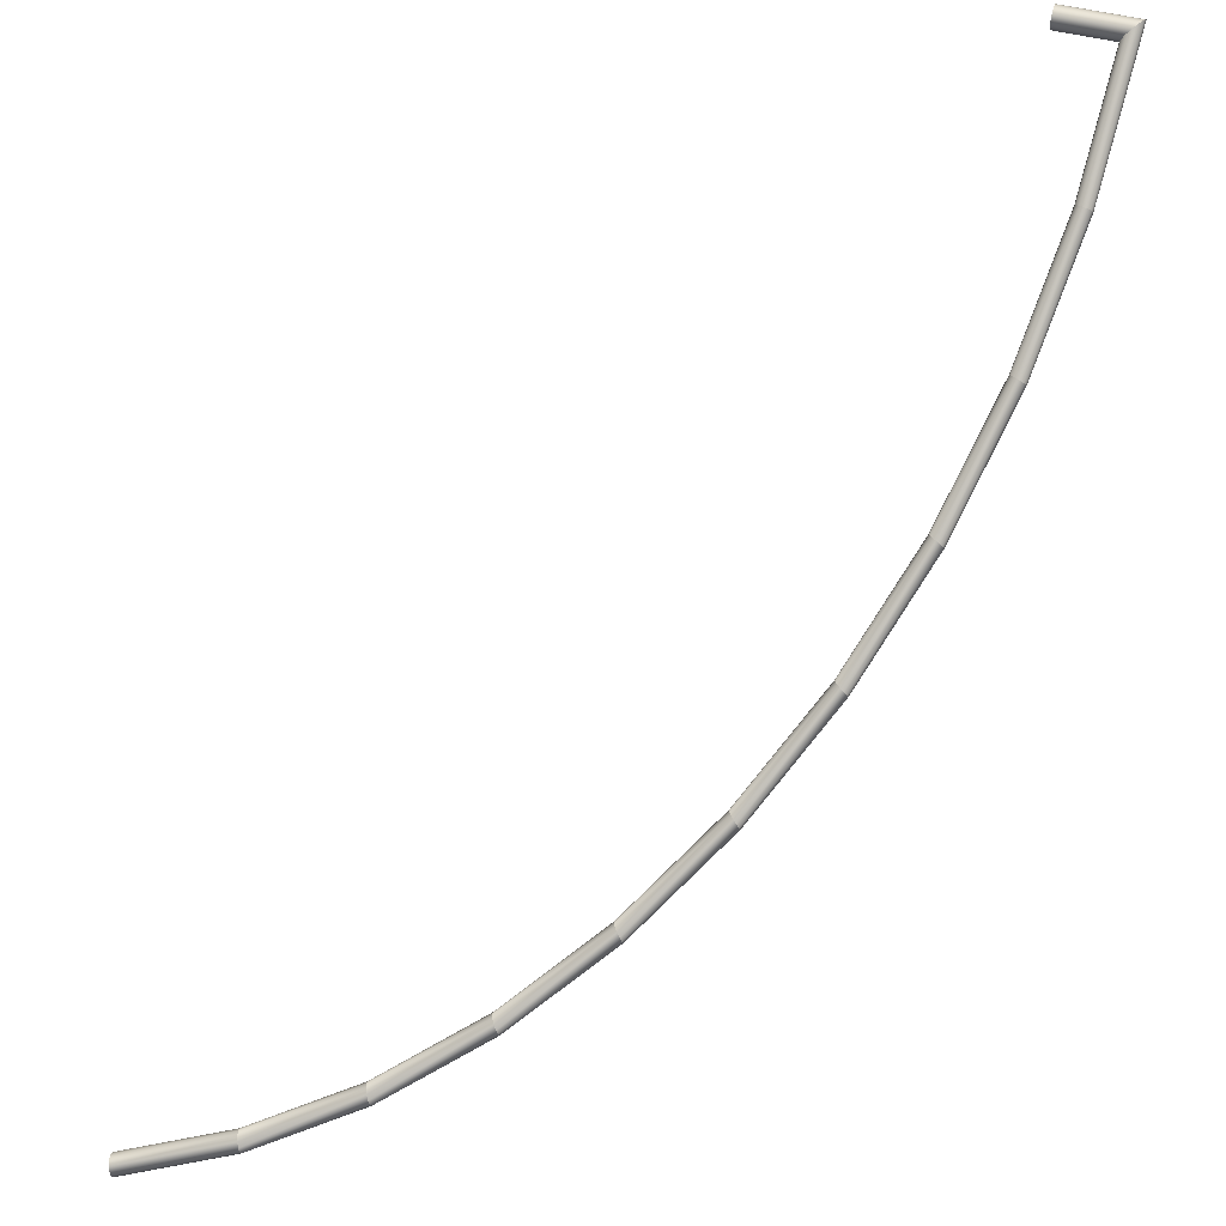
<metadata>
{"format":"obj","ext":"obj","renderer":"f3d","projection":"perspective","resolution":1024,"background":"white","views":[{"elev":45.2,"azim":17.4,"up":"+Y"}]}
</metadata>
<code>
o Group2/mesh1/mesh1-geometry#mesh1-geometry
v 0.6046 0.6941 -0.001358
v 0.6054 0.6927 -0.004086
v 0.6023 0.6864 -0.004718
v 0.6023 0.6937 0.002139
v 0.6046 0.6899 -0.005316
v 0.5993 0.6832 -0.002451
v 0.5999 0.6153 0.07817
v 0.5991 0.6175 0.08006
v 0.5991 0.6133 0.0761
v 0.597 0.612 0.07438
v 0.5993 0.6916 0.005466
v 0.597 0.6193 0.08124
v 0.5962 0.6811 0.000876
v 0.5941 0.6117 0.07348
v 0.5962 0.6884 0.007732
v 0.5941 0.6202 0.0814
v 0.5939 0.6808 0.004373
v 0.5912 0.6127 0.07365
v 0.5939 0.685 0.008331
v 0.5912 0.6199 0.0805
v 0.5931 0.6822 0.007101
v 0.5891 0.6144 0.07483
v 0.5891 0.6187 0.07879
v 0.5884 0.6166 0.07671
f 1 7 2
f 4 8 1
f 7 5 2
f 9 3 5
f 10 6 3
f 7 1 8
f 8 4 12
f 5 7 9
f 3 9 10
f 6 10 14
f 11 12 4
f 14 13 6
f 12 11 16
f 13 14 18
f 15 16 11
f 18 17 13
f 16 15 20
f 17 18 22
f 19 20 15
f 22 21 17
f 20 19 23
f 21 22 24
f 21 23 19
f 23 21 24
o Group2/mesh1/mesh1-geometry#mesh1-geometry.001
v 0.2307 0.1767 0.5442
v 0.2304 0.1752 0.5415
v 0.2304 0.1795 0.5454
v 0.2296 0.1755 0.5381
v 0.2296 0.1828 0.545
v 0.2285 0.1774 0.535
v 0.1559 0.1536 0.5687
v 0.1557 0.1521 0.5661
v 0.1557 0.1563 0.57
v 0.155 0.1524 0.5627
v 0.2285 0.1858 0.5429
v 0.155 0.1597 0.5695
v 0.2273 0.1804 0.533
v 0.1541 0.1543 0.5595
v 0.1541 0.1628 0.5674
v 0.2273 0.1877 0.5398
v 0.2265 0.1837 0.5325
v 0.1531 0.1574 0.5574
v 0.1531 0.1647 0.5642
v 0.2262 0.1864 0.5338
v 0.2265 0.1879 0.5365
v 0.1524 0.1608 0.5569
v 0.1524 0.165 0.5608
v 0.1522 0.1635 0.5581
f 27 31 25
f 25 32 26
f 29 33 27
f 32 28 26
f 34 30 28
f 31 27 33
f 32 25 31
f 33 29 36
f 28 32 34
f 30 34 38
f 35 36 29
f 33 32 31
f 36 32 33
f 36 34 32
f 38 37 30
f 39 38 34
f 36 35 39
f 39 34 36
f 37 38 42
f 43 38 39
f 40 39 35
f 42 41 37
f 43 42 38
f 39 40 43
f 41 42 46
f 46 44 41
f 47 42 43
f 45 43 40
f 47 46 42
f 44 46 48
f 48 45 44
f 43 45 47
f 46 47 48
f 45 48 47
o Group2/mesh1/mesh1-geometry#mesh1-geometry.002
v 0.3018 0.2087 0.5102
v 0.3014 0.2072 0.5075
v 0.3014 0.2114 0.5115
v 0.3004 0.2073 0.5043
v 0.3004 0.2146 0.5112
v 0.2989 0.209 0.5014
v 0.2307 0.1767 0.5442
v 0.2304 0.1752 0.5415
v 0.2304 0.1795 0.5454
v 0.2296 0.1755 0.5381
v 0.2989 0.2175 0.5093
v 0.2296 0.1828 0.545
v 0.2975 0.2119 0.4995
v 0.2285 0.1774 0.535
v 0.2975 0.2192 0.5063
v 0.2285 0.1858 0.5429
v 0.2964 0.2151 0.4991
v 0.2273 0.1804 0.533
v 0.296 0.2178 0.5005
v 0.2964 0.2193 0.5031
v 0.2273 0.1877 0.5398
v 0.2265 0.1837 0.5325
v 0.2262 0.1864 0.5338
v 0.2265 0.1879 0.5365
f 51 55 49
f 49 56 50
f 53 57 51
f 56 52 50
f 58 54 52
f 55 51 57
f 56 49 55
f 57 53 60
f 52 56 58
f 54 58 62
f 59 60 53
f 62 61 54
f 60 59 64
f 61 62 66
f 63 64 59
f 66 65 61
f 64 63 69
f 65 66 70
f 70 67 65
f 68 69 63
f 67 70 71
f 71 68 67
f 69 68 72
f 68 71 72
o Group2/mesh1/mesh1-geometry#mesh1-geometry.003
v 0.3678 0.2489 0.4675
v 0.3673 0.2515 0.4689
v 0.3673 0.2473 0.4649
v 0.366 0.2473 0.4618
v 0.366 0.2546 0.4687
v 0.3643 0.2488 0.4591
v 0.3018 0.2087 0.5102
v 0.3014 0.2072 0.5075
v 0.3014 0.2114 0.5115
v 0.3004 0.2073 0.5043
v 0.3643 0.2572 0.467
v 0.3004 0.2146 0.5112
v 0.3625 0.2515 0.4574
v 0.2989 0.209 0.5014
v 0.3625 0.2588 0.4643
v 0.2989 0.2175 0.5093
v 0.3612 0.2546 0.4572
v 0.2975 0.2119 0.4995
v 0.3607 0.2572 0.4586
v 0.3612 0.2588 0.4612
v 0.2975 0.2192 0.5063
v 0.2964 0.2151 0.4991
v 0.296 0.2178 0.5005
v 0.2964 0.2193 0.5031
f 74 79 73
f 73 80 75
f 77 81 74
f 80 76 75
f 82 78 76
f 79 74 81
f 80 73 79
f 81 77 84
f 76 80 82
f 78 82 86
f 83 84 77
f 86 85 78
f 84 83 88
f 85 86 90
f 87 88 83
f 90 89 85
f 88 87 93
f 89 90 94
f 94 91 89
f 92 93 87
f 91 94 95
f 95 92 91
f 93 92 96
f 92 95 96
o Group2/mesh1/mesh1-geometry#mesh1-geometry.004
v 0.4269 0.2991 0.4183
v 0.4269 0.2949 0.4143
v 0.4254 0.2948 0.4114
v 0.4274 0.2965 0.4168
v 0.4254 0.302 0.4183
v 0.4233 0.2961 0.4089
v 0.3678 0.2489 0.4675
v 0.3673 0.2515 0.4689
v 0.3673 0.2473 0.4649
v 0.366 0.2473 0.4618
v 0.4233 0.3045 0.4168
v 0.366 0.2546 0.4687
v 0.4213 0.2985 0.4075
v 0.3643 0.2488 0.4591
v 0.4213 0.3058 0.4143
v 0.3643 0.2572 0.467
v 0.4198 0.3014 0.4075
v 0.4192 0.304 0.4089
v 0.3625 0.2515 0.4574
v 0.4198 0.3056 0.4114
v 0.3625 0.2588 0.4643
v 0.3612 0.2546 0.4572
v 0.3607 0.2572 0.4586
v 0.3612 0.2588 0.4612
f 97 103 100
f 101 104 97
f 100 105 98
f 105 99 98
f 106 102 99
f 103 97 104
f 105 100 103
f 104 101 108
f 99 105 106
f 102 106 110
f 107 108 101
f 110 109 102
f 108 107 112
f 109 110 115
f 111 112 107
f 115 113 109
f 112 111 117
f 113 115 118
f 118 114 113
f 116 117 111
f 114 118 119
f 119 116 114
f 117 116 120
f 116 119 120
o Group2/mesh1/mesh1-geometry#mesh1-geometry.005
v 0.4791 0.3534 0.3606
v 0.4791 0.3492 0.3566
v 0.4774 0.3489 0.3539
v 0.4797 0.3509 0.3591
v 0.4774 0.3561 0.3608
v 0.4751 0.3499 0.3517
v 0.4269 0.2991 0.4183
v 0.4269 0.2949 0.4143
v 0.4254 0.2948 0.4114
v 0.4751 0.3583 0.3596
v 0.4274 0.2965 0.4168
v 0.4254 0.302 0.4183
v 0.4728 0.3521 0.3505
v 0.4233 0.2961 0.4089
v 0.4728 0.3594 0.3574
v 0.4233 0.3045 0.4168
v 0.4712 0.3548 0.3507
v 0.4705 0.3573 0.3522
v 0.4213 0.2985 0.4075
v 0.4712 0.359 0.3547
v 0.4213 0.3058 0.4143
v 0.4198 0.3014 0.4075
v 0.4192 0.304 0.4089
v 0.4198 0.3056 0.4114
f 127 124 121
f 125 127 121
f 124 128 122
f 128 123 122
f 129 126 123
f 124 127 131
f 127 125 132
f 128 124 131
f 123 128 129
f 126 129 134
f 130 132 125
f 134 133 126
f 132 130 136
f 133 134 139
f 135 136 130
f 139 137 133
f 136 135 141
f 137 139 142
f 137 143 138
f 140 141 135
f 143 137 142
f 143 140 138
f 141 140 144
f 140 143 144
o Group2/mesh1/mesh1-geometry#mesh1-geometry.006
v 0.5231 0.4135 0.2968
v 0.5231 0.4093 0.2928
v 0.5213 0.4087 0.2904
v 0.5238 0.411 0.2952
v 0.5213 0.416 0.2972
v 0.5188 0.4095 0.2884
v 0.4791 0.3534 0.3606
v 0.4791 0.3492 0.3566
v 0.4774 0.3489 0.3539
v 0.5188 0.4179 0.2963
v 0.4797 0.3509 0.3591
v 0.4774 0.3561 0.3608
v 0.5163 0.4113 0.2876
v 0.4751 0.3499 0.3517
v 0.5163 0.4186 0.2944
v 0.4751 0.3583 0.3596
v 0.5144 0.4138 0.288
v 0.5138 0.4163 0.2896
v 0.4728 0.3521 0.3505
v 0.5144 0.418 0.2919
v 0.4728 0.3594 0.3574
v 0.4712 0.3548 0.3507
v 0.4705 0.3573 0.3522
v 0.4712 0.359 0.3547
f 151 148 145
f 149 151 145
f 148 152 146
f 152 147 146
f 153 150 147
f 148 151 155
f 151 149 156
f 152 148 155
f 147 152 153
f 150 153 158
f 154 156 149
f 158 157 150
f 156 154 160
f 157 158 163
f 159 160 154
f 163 161 157
f 160 159 165
f 161 163 166
f 161 167 162
f 164 165 159
f 167 161 166
f 167 164 162
f 165 164 168
f 164 167 168
o Group2/mesh1/mesh1-geometry#mesh1-geometry.007
v 0.5582 0.4782 0.228
v 0.5582 0.474 0.224
v 0.5562 0.4732 0.2218
v 0.5589 0.4759 0.2263
v 0.5562 0.4805 0.2286
v 0.5535 0.4737 0.2202
v 0.5231 0.4135 0.2968
v 0.5231 0.4093 0.2928
v 0.5213 0.4087 0.2904
v 0.5535 0.4821 0.2281
v 0.5238 0.411 0.2952
v 0.5213 0.416 0.2972
v 0.5509 0.4753 0.2196
v 0.5188 0.4095 0.2884
v 0.5509 0.4825 0.2265
v 0.5188 0.4179 0.2963
v 0.5489 0.4775 0.2203
v 0.5482 0.4799 0.222
v 0.5163 0.4113 0.2876
v 0.5489 0.4817 0.2243
v 0.5163 0.4186 0.2944
v 0.5144 0.4138 0.288
v 0.5138 0.4163 0.2896
v 0.5144 0.418 0.2919
f 175 172 169
f 173 175 169
f 172 176 170
f 176 171 170
f 177 174 171
f 172 175 179
f 175 173 180
f 176 172 179
f 171 176 177
f 174 177 182
f 178 180 173
f 182 181 174
f 180 178 184
f 181 182 187
f 183 184 178
f 187 185 181
f 184 183 189
f 185 187 190
f 185 191 186
f 188 189 183
f 191 185 190
f 191 188 186
f 189 188 192
f 188 191 192
o Group2/mesh1/mesh1-geometry#mesh1-geometry.008
v 0.5836 0.5466 0.1553
v 0.5836 0.5424 0.1514
v 0.5816 0.5414 0.1494
v 0.5844 0.5443 0.1535
v 0.5816 0.5487 0.1562
v 0.5788 0.5415 0.1481
v 0.5582 0.4782 0.228
v 0.5582 0.474 0.224
v 0.5562 0.4732 0.2218
v 0.5788 0.5499 0.156
v 0.5589 0.4759 0.2263
v 0.5562 0.4805 0.2286
v 0.576 0.5428 0.1479
v 0.5535 0.4737 0.2202
v 0.576 0.55 0.1548
v 0.5535 0.4821 0.2281
v 0.5739 0.5448 0.1488
v 0.5509 0.4753 0.2196
v 0.5732 0.5471 0.1506
v 0.5739 0.549 0.1528
v 0.5509 0.4825 0.2265
v 0.5489 0.4775 0.2203
v 0.5482 0.4799 0.222
v 0.5489 0.4817 0.2243
f 199 196 193
f 197 199 193
f 196 200 194
f 200 195 194
f 201 198 195
f 196 199 203
f 199 197 204
f 200 196 203
f 195 200 201
f 198 201 206
f 202 204 197
f 206 205 198
f 204 202 208
f 205 206 210
f 207 208 202
f 210 209 205
f 208 207 213
f 209 210 214
f 209 215 211
f 212 213 207
f 215 209 214
f 215 212 211
f 213 212 216
f 212 215 216
o Group2/mesh1/mesh1-geometry#mesh1-geometry.009
v 0.5999 0.6153 0.07817
v 0.5991 0.6175 0.08006
v 0.5991 0.6133 0.0761
v 0.597 0.612 0.07438
v 0.597 0.6193 0.08124
v 0.5941 0.6117 0.07348
v 0.5836 0.5466 0.1553
v 0.5836 0.5424 0.1514
v 0.5816 0.5414 0.1494
v 0.5941 0.6202 0.0814
v 0.5844 0.5443 0.1535
v 0.5816 0.5487 0.1562
v 0.5912 0.6127 0.07365
v 0.5788 0.5415 0.1481
v 0.5912 0.6199 0.0805
v 0.5788 0.5499 0.156
v 0.5891 0.6144 0.07483
v 0.576 0.5428 0.1479
v 0.5891 0.6187 0.07879
v 0.576 0.55 0.1548
v 0.5884 0.6166 0.07671
v 0.5739 0.5448 0.1488
v 0.5732 0.5471 0.1506
v 0.5739 0.549 0.1528
f 223 217 218
f 221 223 218
f 217 224 219
f 224 220 219
f 225 222 220
f 217 223 227
f 223 221 228
f 224 217 227
f 220 224 225
f 222 225 230
f 226 228 221
f 230 229 222
f 228 226 232
f 229 230 234
f 231 232 226
f 234 233 229
f 232 231 236
f 233 234 238
f 235 236 231
f 233 239 237
f 239 233 238
f 236 235 240
f 239 235 237
f 235 239 240
o Group2/mesh1/mesh1-geometry#mesh1-geometry.010
v 0.5531 0.6899 -0.005316
v 0.5531 0.6941 -0.001358
v 0.5531 0.6927 -0.004086
v 0.5531 0.6864 -0.004718
v 0.6046 0.6941 -0.001358
v 0.6054 0.6927 -0.004086
v 0.6023 0.6864 -0.004718
v 0.5531 0.6937 0.002139
v 0.6023 0.6937 0.002139
v 0.6046 0.6899 -0.005316
v 0.5993 0.6832 -0.002451
v 0.5531 0.6832 -0.002451
v 0.5531 0.6916 0.005466
v 0.5993 0.6916 0.005466
v 0.5962 0.6811 0.000876
v 0.5531 0.6811 0.000876
v 0.5531 0.6884 0.007732
v 0.5962 0.6884 0.007732
v 0.5939 0.6808 0.004373
v 0.5531 0.6808 0.004373
v 0.5531 0.685 0.008331
v 0.5939 0.685 0.008331
v 0.5931 0.6822 0.007101
v 0.5531 0.6822 0.007101
f 241 242 243
f 242 241 244
f 245 243 242
f 246 241 243
f 241 247 244
f 242 244 248
f 243 245 246
f 242 249 245
f 241 246 250
f 247 241 250
f 251 244 247
f 248 244 252
f 249 242 248
f 244 251 252
f 248 252 253
f 248 254 249
f 255 252 251
f 253 252 256
f 254 248 253
f 252 255 256
f 253 256 257
f 253 258 254
f 259 256 255
f 257 256 260
f 258 253 257
f 256 259 260
f 257 260 261
f 257 262 258
f 263 260 259
f 261 260 264
f 262 257 261
f 260 263 264
f 264 262 261
f 262 264 263

</code>
